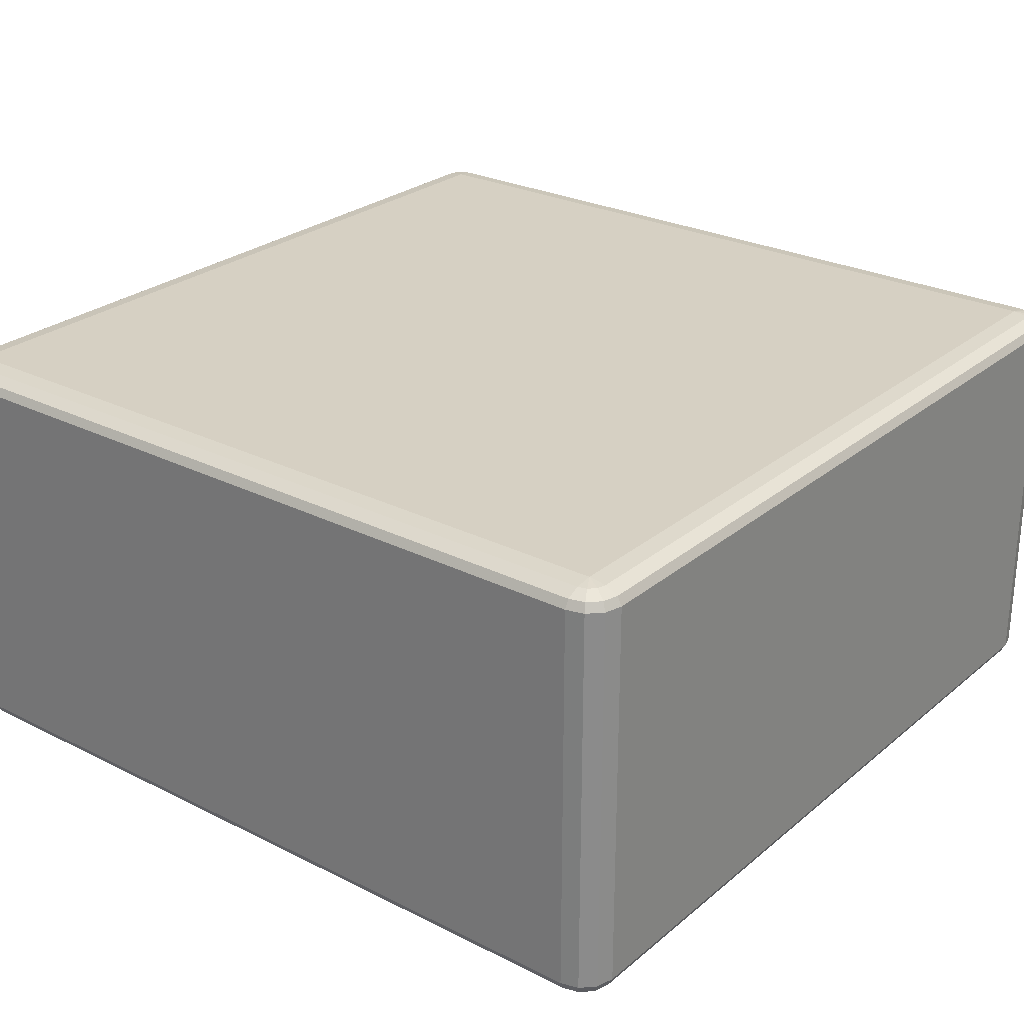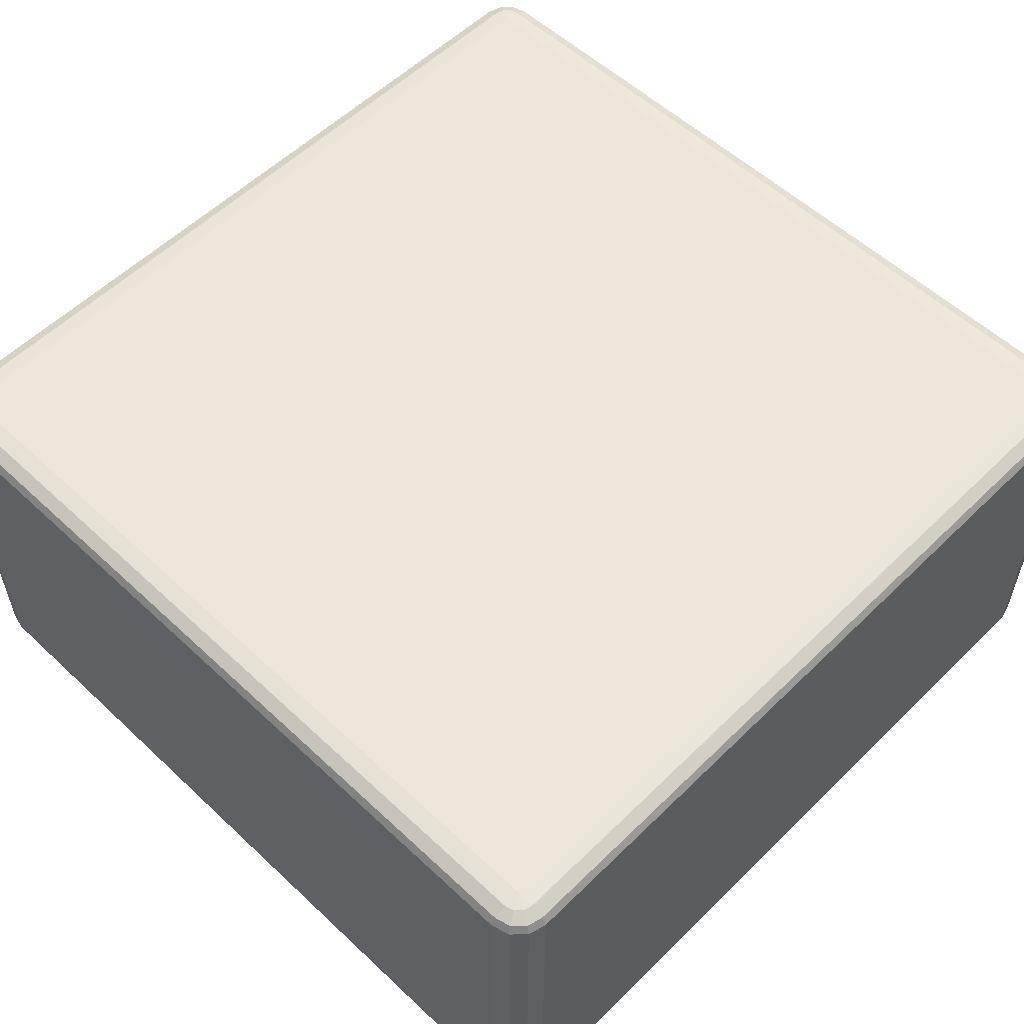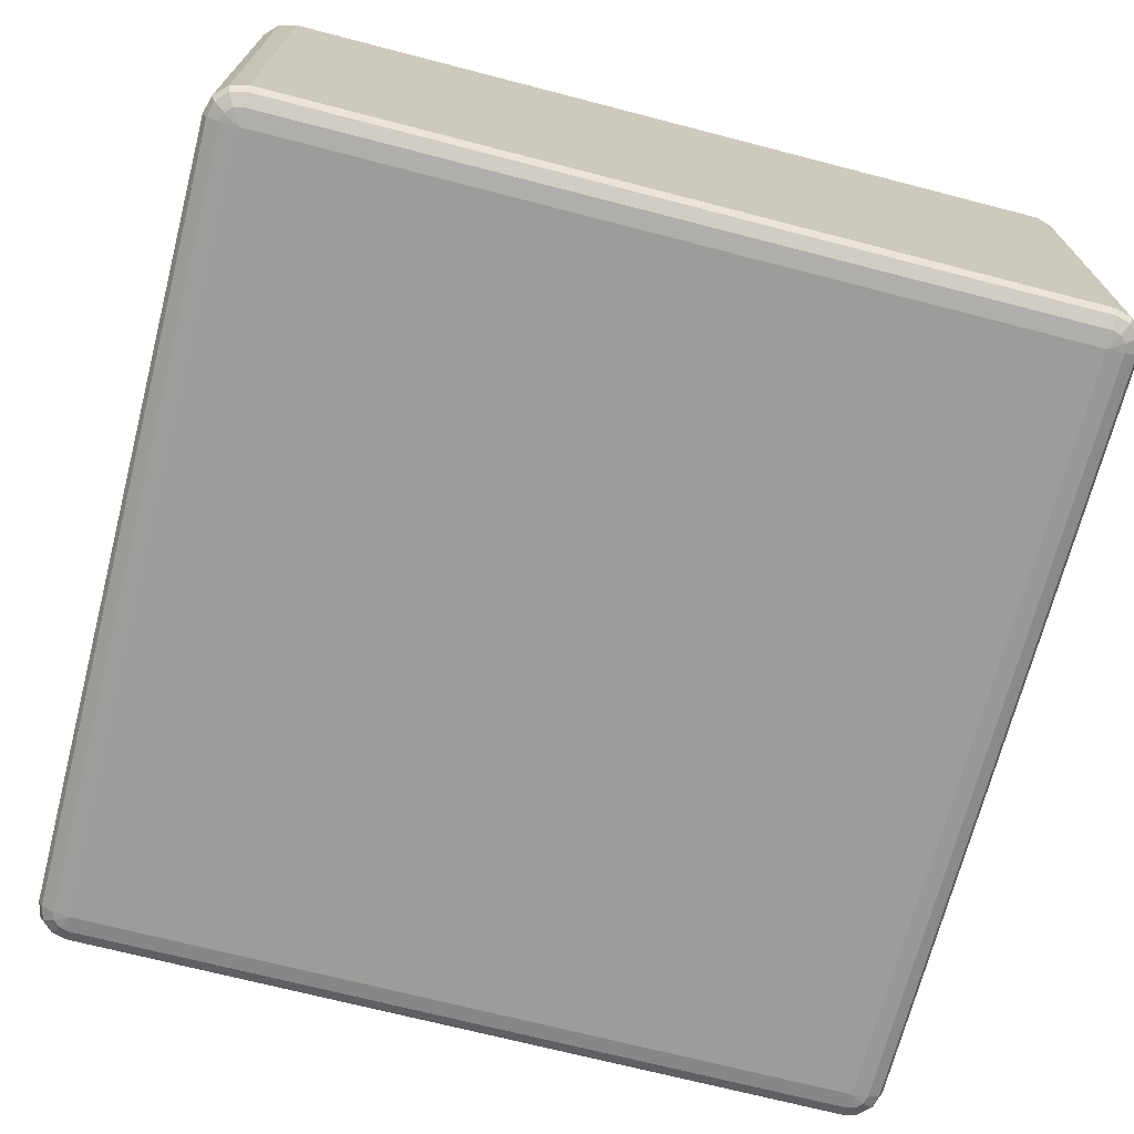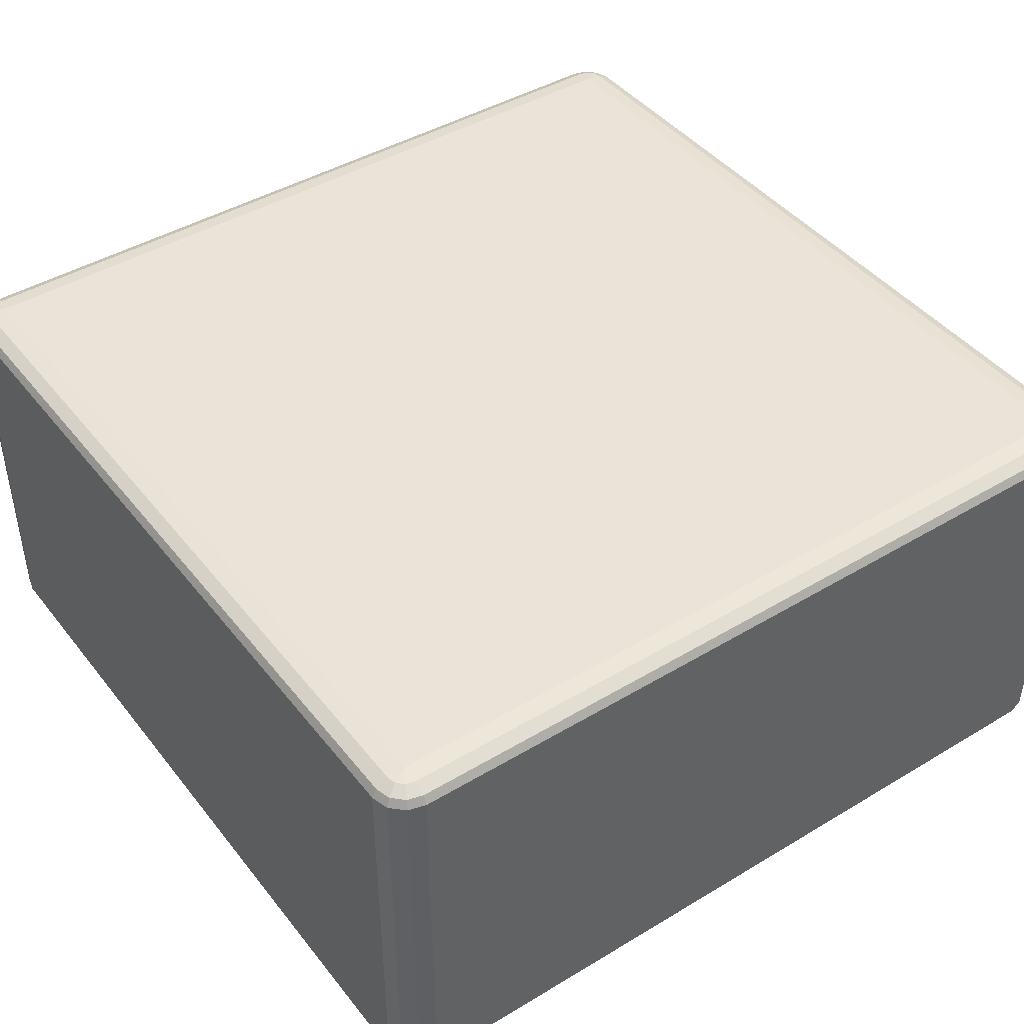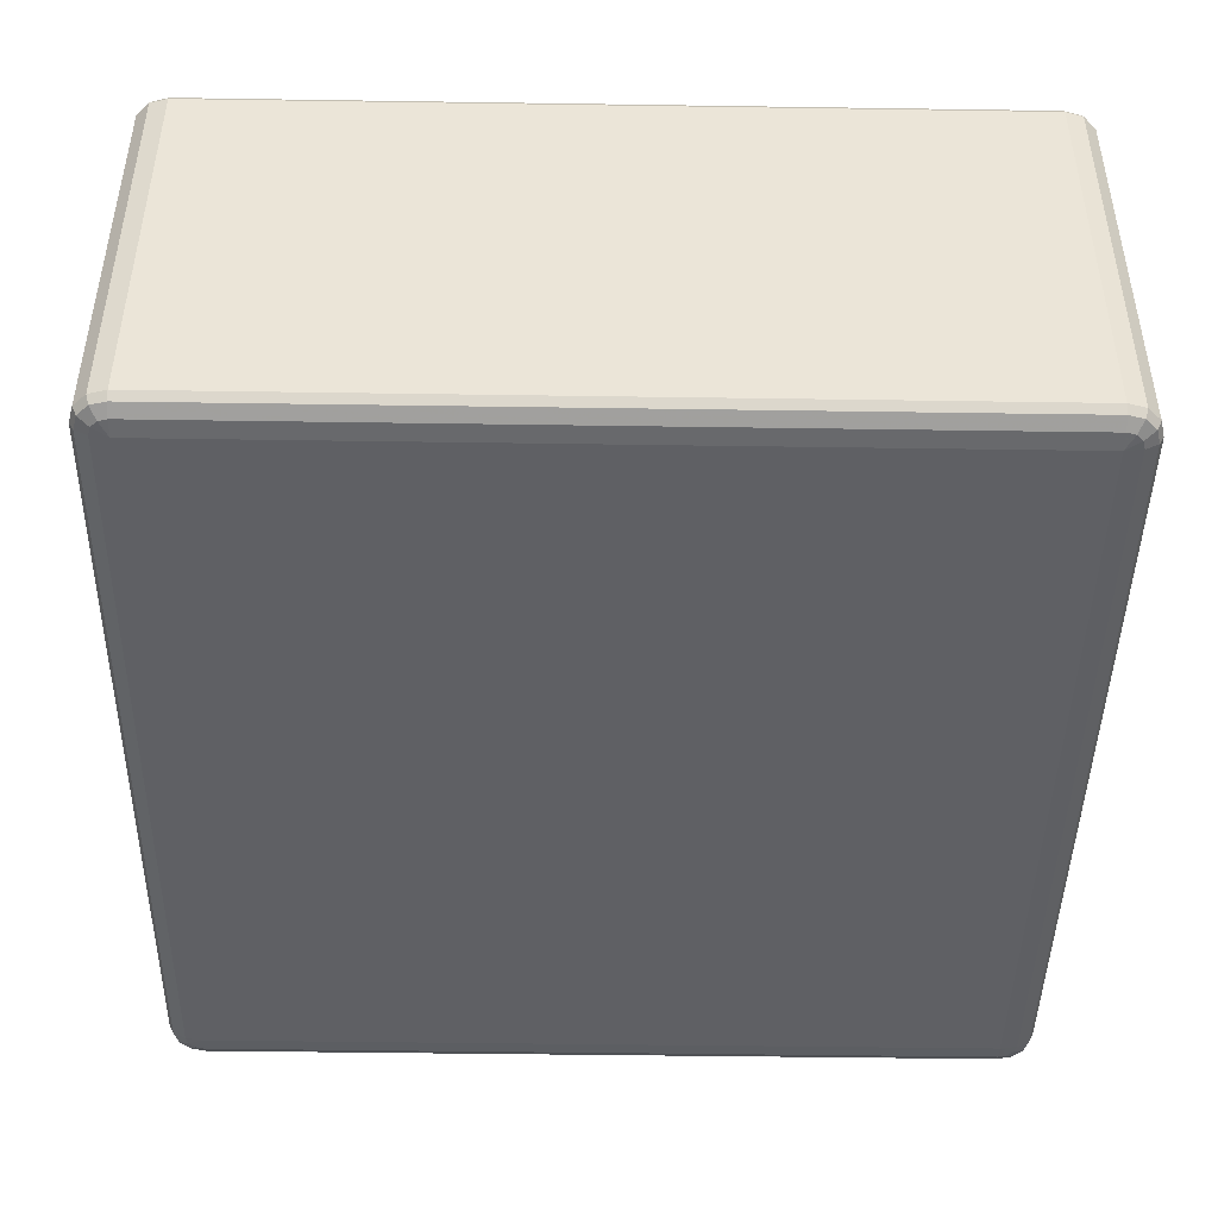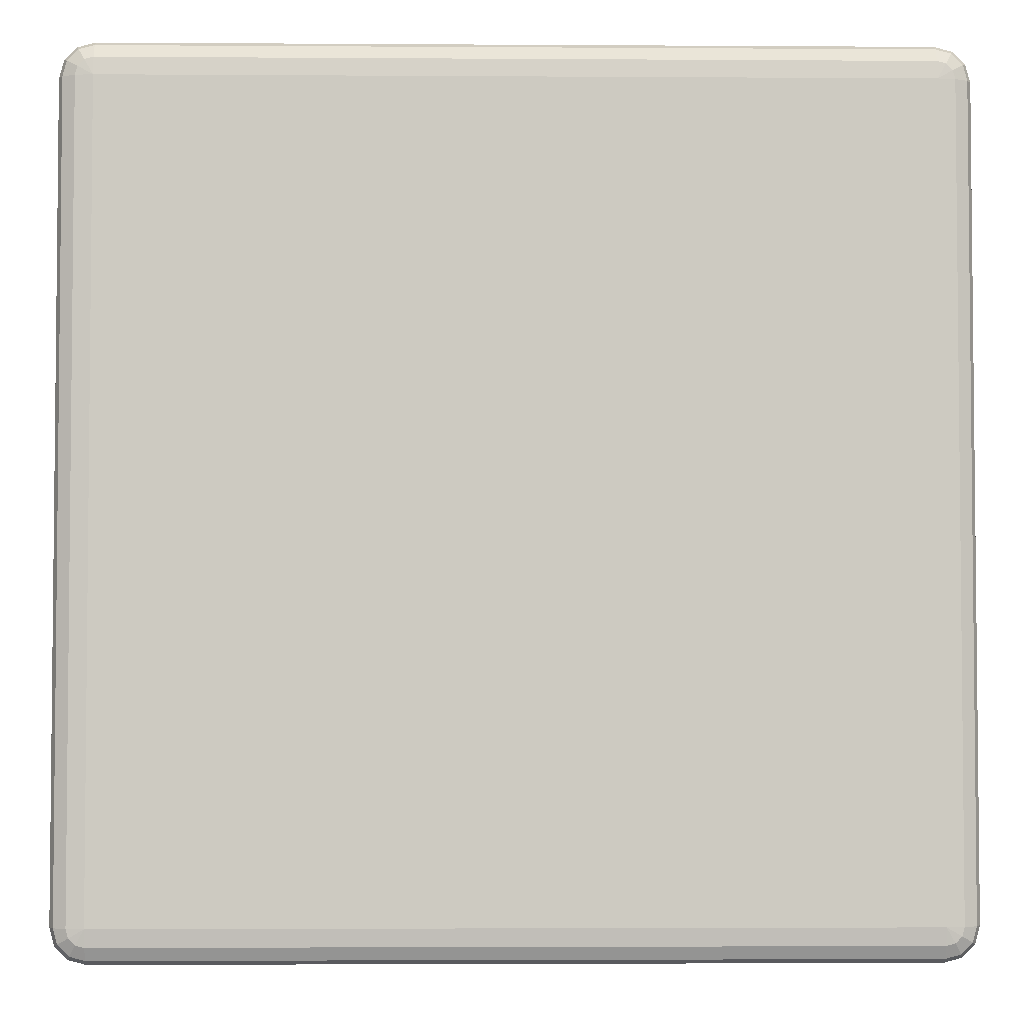
<metadata>
{"format":"obj","ext":"obj","renderer":"f3d","projection":"perspective","resolution":1024,"background":"white","views":[{"elev":26.5,"azim":128.2,"up":"+Y"},{"elev":55.9,"azim":44.4,"up":"+Y"},{"elev":-70.2,"azim":-14.5,"up":"+Y"},{"elev":43.5,"azim":144.7,"up":"+Y"},{"elev":-45.1,"azim":179.0,"up":"+Y"},{"elev":-3.5,"azim":-1.2,"up":"+Z"}]}
</metadata>
<code>
v 1350 378 7150
v 1350 -82 7150
v 1330 -82 7145
v 1330 378 7145
v 1315 -82 7130
v 1315 378 7130
v 1310 -82 7110
v 1310 378 7110
v 1310 -82 6190
v 1310 378 6190
v 1315 -82 6170
v 1315 378 6170
v 1330 -82 6155
v 1330 378 6155
v 1350 -82 6150
v 1350 378 6150
v 2270 -82 6150
v 2270 378 6150
v 2290 -82 6155
v 2290 378 6155
v 2305 -82 6170
v 2305 378 6170
v 2310 -82 6190
v 2310 378 6190
v 2310 -82 7110
v 2310 378 7110
v 2305 -82 7130
v 2305 378 7130
v 2290 -82 7145
v 2290 378 7145
v 2270 -82 7150
v 2270 378 7150
v 1350 388 7145
v 1333 388 7140
v 2270 388 7145
v 1320 388 7127
v 2287 388 7140
v 1315 388 7110
v 2300 388 7127
v 1315 388 6190
v 2305 388 7110
v 1320 388 6173
v 2305 388 6190
v 1333 388 6160
v 2300 388 6173
v 1350 388 6155
v 2287 388 6160
v 2270 388 6155
v 2280 395.3 6173
v 2270 395.3 6170
v 1350 395.3 6170
v 1340 395.3 6173
v 1350 398 6190
v 1333 395.3 6180
v 1330 395.3 6190
v 2270 398 6190
v 1330 395.3 7110
v 1350 398 7110
v 1333 395.3 7120
v 1340 395.3 7127
v 1350 395.3 7130
v 2270 398 7110
v 2270 395.3 7130
v 2280 395.3 7127
v 2287 395.3 7120
v 2290 395.3 7110
v 2290 395.3 6190
v 2287 395.3 6180
v 1333 -92 7140
v 1350 -92 7145
v 1320 -92 7127
v 2270 -92 7145
v 1315 -92 7110
v 2287 -92 7140
v 1315 -92 6190
v 2300 -92 7127
v 1320 -92 6173
v 2305 -92 7110
v 1333 -92 6160
v 2305 -92 6190
v 1350 -92 6155
v 2300 -92 6173
v 2270 -92 6155
v 2287 -92 6160
v 2270 -99.32 6170
v 2280 -99.32 6173
v 2287 -99.32 6180
v 2290 -99.32 6190
v 2270 -102 6190
v 2290 -99.32 7110
v 1350 -99.32 6170
v 2287 -99.32 7120
v 1340 -99.32 6173
v 2280 -99.32 7127
v 1333 -99.32 6180
v 1350 -102 6190
v 1330 -99.32 6190
v 1330 -99.32 7110
v 2270 -102 7110
v 1350 -102 7110
v 1333 -99.32 7120
v 2270 -99.32 7130
v 1340 -99.32 7127
v 1350 -99.32 7130
f 3 2 1
f 1 4 3
f 5 3 4
f 4 6 5
f 7 5 6
f 6 8 7
f 9 7 8
f 8 10 9
f 11 9 10
f 10 12 11
f 13 11 12
f 12 14 13
f 15 13 14
f 14 16 15
f 17 15 16
f 16 18 17
f 19 17 18
f 18 20 19
f 21 19 20
f 20 22 21
f 23 21 22
f 22 24 23
f 25 23 24
f 24 26 25
f 27 25 26
f 26 28 27
f 29 27 28
f 28 30 29
f 31 29 30
f 30 32 31
f 2 31 32
f 32 1 2
f 4 1 33
f 33 34 4
f 6 4 34
f 35 33 1
f 1 32 35
f 34 36 6
f 8 6 36
f 37 35 32
f 32 30 37
f 36 38 8
f 10 8 38
f 39 37 30
f 30 28 39
f 38 40 10
f 12 10 40
f 41 39 28
f 28 26 41
f 40 42 12
f 14 12 42
f 43 41 26
f 26 24 43
f 42 44 14
f 16 14 44
f 45 43 24
f 24 22 45
f 44 46 16
f 18 16 46
f 47 45 22
f 22 20 47
f 20 18 48
f 48 47 20
f 46 48 18
f 45 47 49
f 47 48 50
f 50 49 47
f 48 46 51
f 51 50 48
f 52 51 46
f 46 44 52
f 50 51 53
f 51 52 53
f 54 52 44
f 52 54 53
f 44 42 54
f 55 54 42
f 54 55 53
f 42 40 55
f 53 56 50
f 49 50 56
f 57 55 40
f 40 38 57
f 58 53 55
f 55 57 58
f 56 53 58
f 59 57 38
f 57 59 58
f 38 36 59
f 60 59 36
f 59 60 58
f 36 34 60
f 61 60 34
f 60 61 58
f 34 33 61
f 62 58 61
f 58 62 56
f 63 61 33
f 61 63 62
f 33 35 63
f 64 63 35
f 63 64 62
f 35 37 64
f 65 64 37
f 64 65 62
f 37 39 65
f 65 66 62
f 66 65 39
f 56 62 66
f 39 41 66
f 67 66 41
f 66 67 56
f 41 43 67
f 67 68 56
f 68 67 43
f 68 49 56
f 43 45 68
f 49 68 45
f 2 3 69
f 69 70 2
f 31 2 70
f 71 69 3
f 3 5 71
f 70 72 31
f 29 31 72
f 73 71 5
f 5 7 73
f 72 74 29
f 27 29 74
f 75 73 7
f 7 9 75
f 74 76 27
f 25 27 76
f 77 75 9
f 9 11 77
f 76 78 25
f 23 25 78
f 79 77 11
f 11 13 79
f 78 80 23
f 21 23 80
f 81 79 13
f 13 15 81
f 80 82 21
f 19 21 82
f 83 81 15
f 15 17 83
f 17 19 84
f 84 83 17
f 82 84 19
f 81 83 85
f 83 84 86
f 86 85 83
f 84 82 87
f 87 86 84
f 88 87 82
f 82 80 88
f 87 89 86
f 88 89 87
f 86 89 85
f 90 88 80
f 80 78 90
f 85 91 81
f 91 85 89
f 79 81 91
f 92 90 78
f 78 76 92
f 91 93 79
f 77 79 93
f 94 92 76
f 76 74 94
f 93 95 77
f 75 77 95
f 91 96 93
f 93 96 95
f 89 96 91
f 95 97 75
f 95 96 97
f 73 75 97
f 97 98 73
f 98 97 96
f 71 73 98
f 96 89 99
f 99 89 88
f 88 90 99
f 92 99 90
f 94 99 92
f 96 100 98
f 99 100 96
f 98 101 71
f 98 100 101
f 69 71 101
f 102 99 94
f 100 99 102
f 102 94 74
f 74 72 102
f 101 103 69
f 101 100 103
f 70 69 103
f 102 104 100
f 103 100 104
f 104 102 72
f 103 104 70
f 72 70 104

</code>
